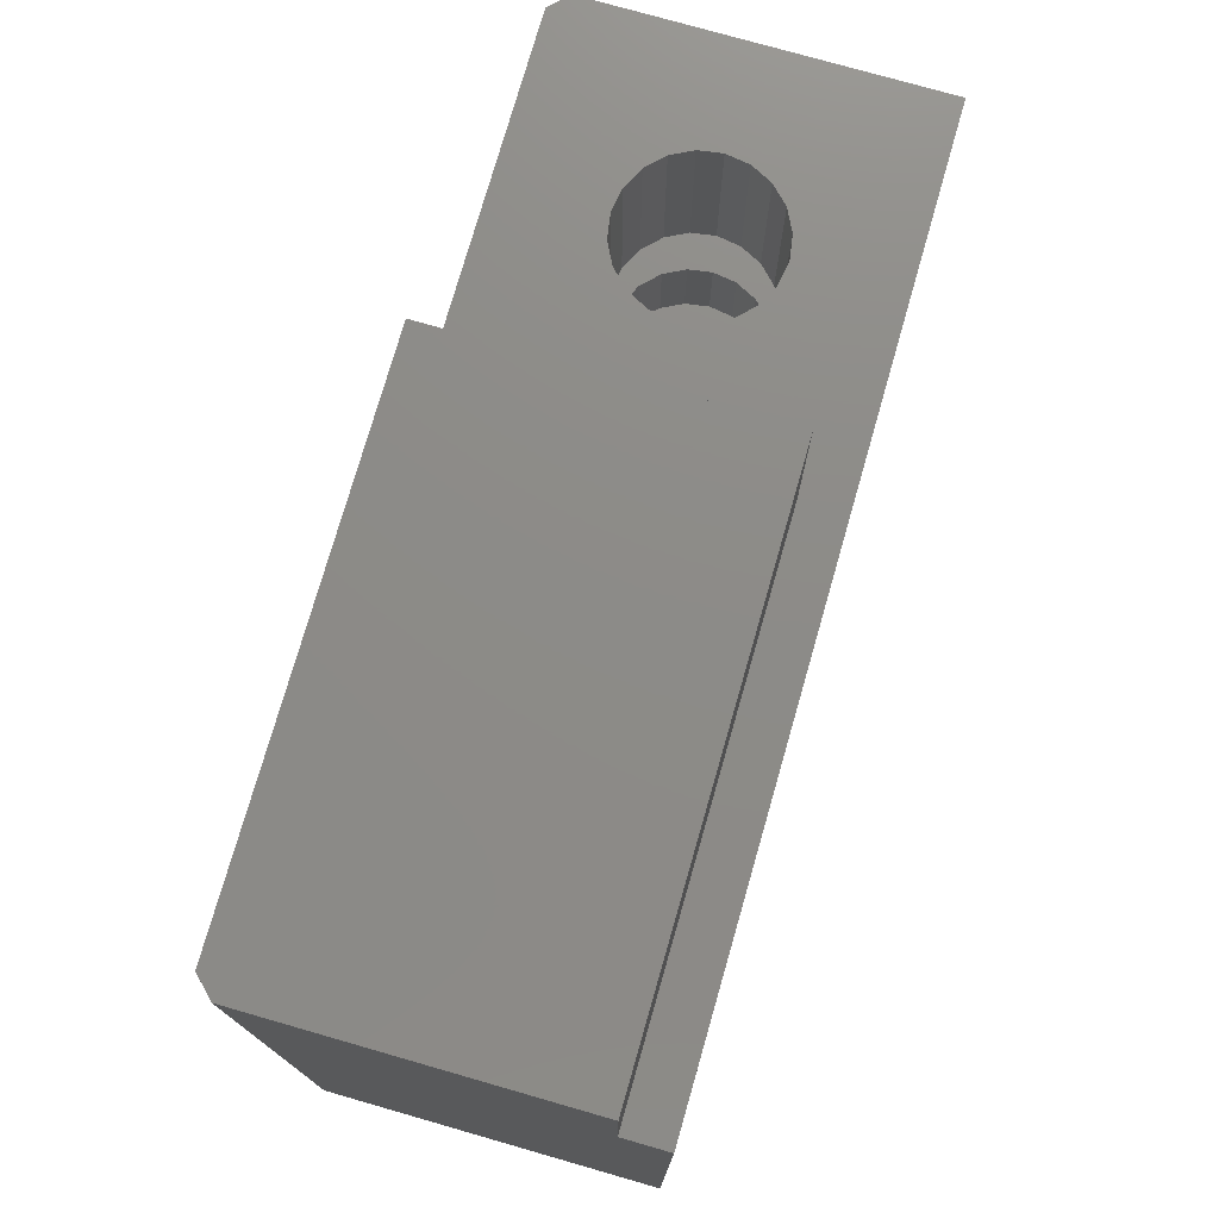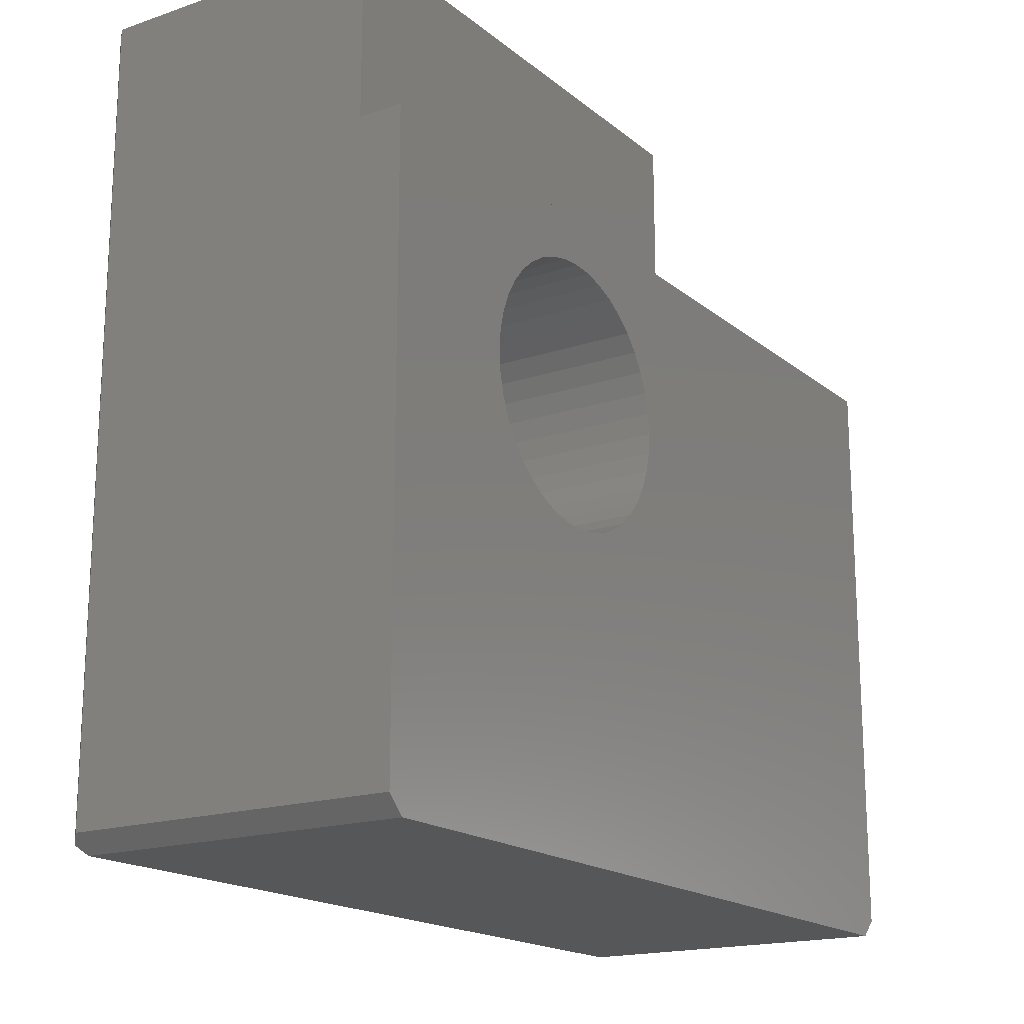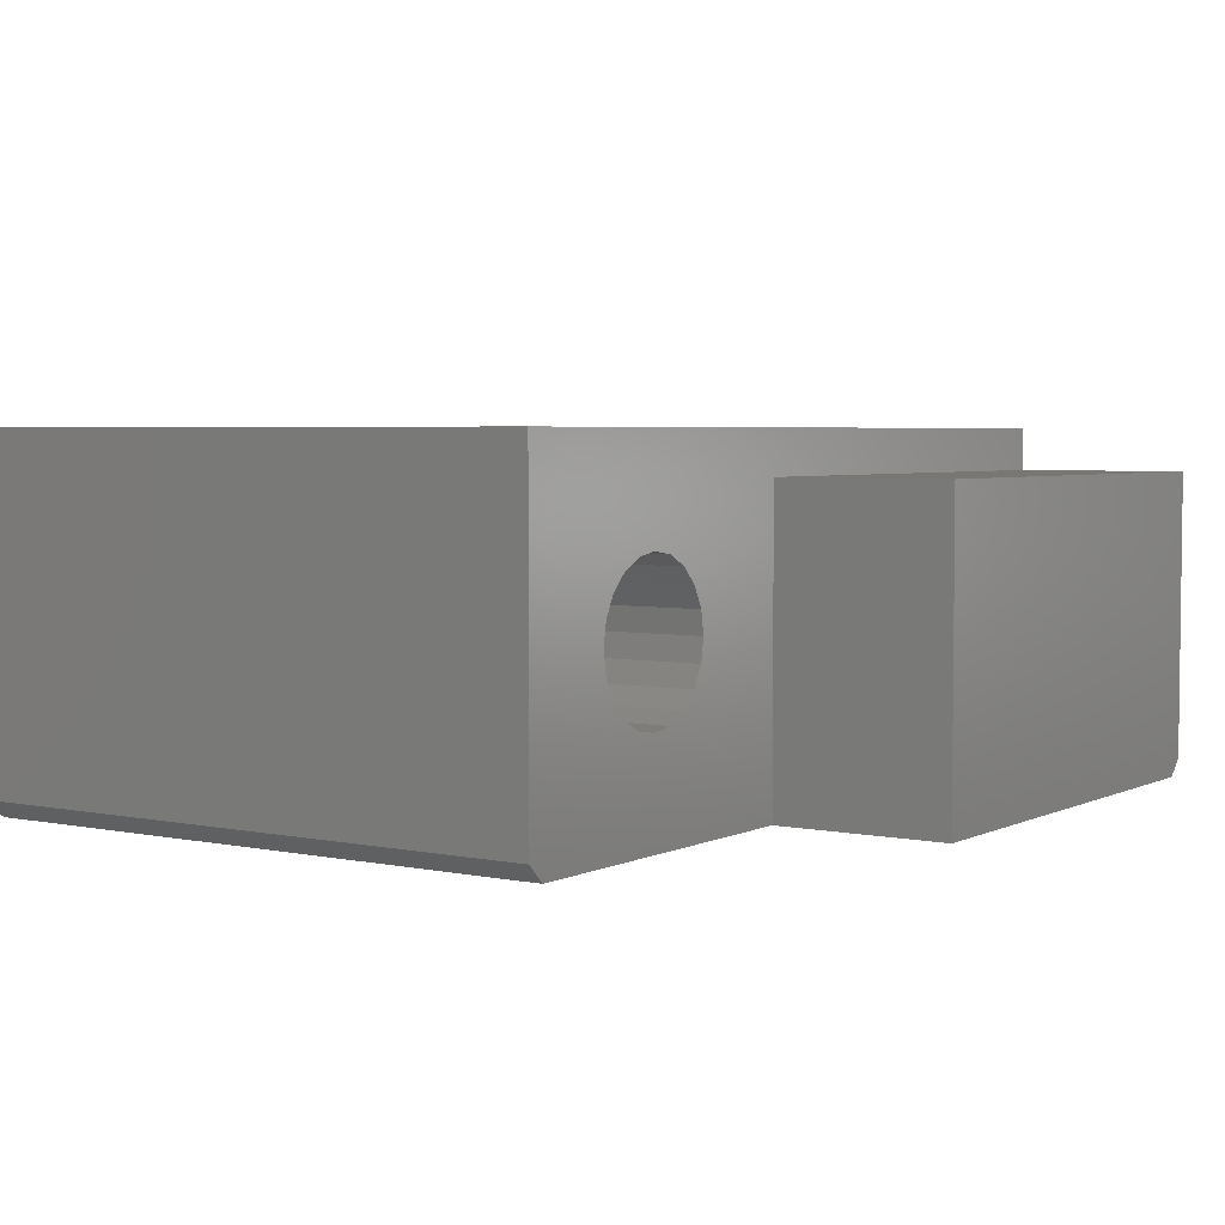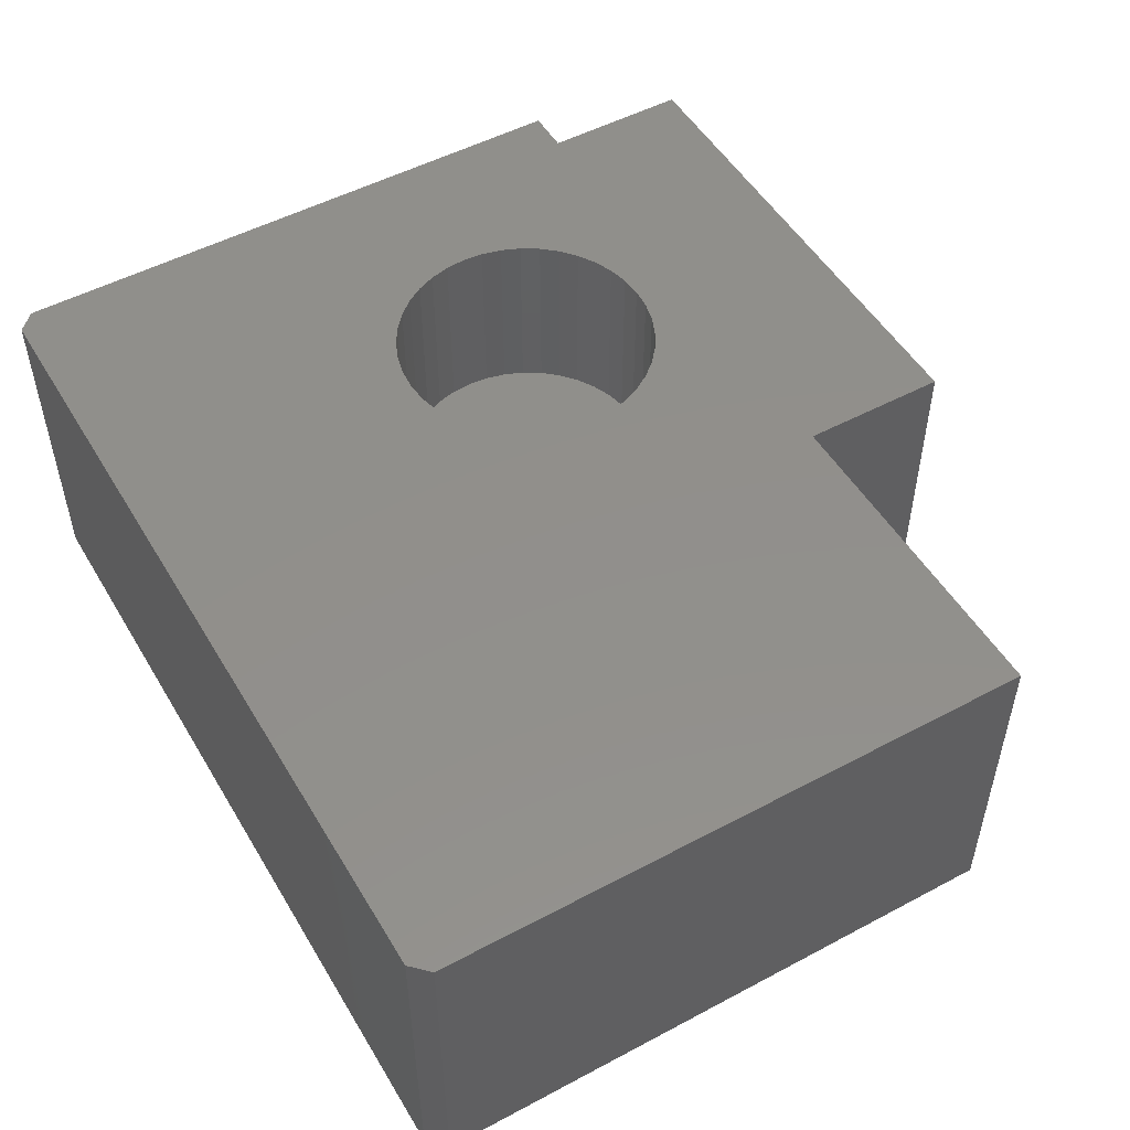
<metadata>
{"format":"stl","ext":"stl","renderer":"f3d","projection":"perspective","resolution":1024,"background":"white","views":[{"elev":75.8,"azim":-74.0,"up":"+Y"},{"elev":-17.8,"azim":-56.5,"up":"+Y"},{"elev":4.1,"azim":124.1,"up":"+Z"},{"elev":51.2,"azim":59.9,"up":"+Z"}]}
</metadata>
<code>
# stl→obj: 283 verts, 566 faces
v -75.94 -122.1 -17.6
v -75.53 -122.5 -10
v -75.94 -122.1 -10
v -75.53 -122.5 -17.6
v -75.73 -122.3 -17.8
v -55.94 -122.1 -10
v -55.94 -108.5 -17.6
v -55.94 -108.5 -10
v -55.94 -122.1 -17.6
v -66.58 -113.4 -10
v -66.47 -113 -10
v -66.44 -112.5 -10
v -66.47 -112 -10
v -66.58 -111.6 -10
v -66.76 -111.1 -10
v -67.01 -110.7 -10
v -67.31 -110.4 -10
v -67.67 -110.1 -10
v -68.07 -109.8 -10
v -68.51 -109.6 -10
v -68.97 -109.5 -10
v -69.44 -109.5 -10
v -75.94 -108.5 -10
v -72.44 -112.5 -10
v -72.4 -112 -10
v -72.29 -111.6 -10
v -69.9 -109.5 -10
v -70.36 -109.6 -10
v -70.8 -109.8 -10
v -71.2 -110.1 -10
v -71.56 -110.4 -10
v -71.86 -110.7 -10
v -72.11 -111.1 -10
v -66.76 -113.9 -10
v -56.34 -122.5 -10
v -67.01 -114.3 -10
v -67.31 -114.6 -10
v -67.67 -114.9 -10
v -68.07 -115.2 -10
v -68.51 -115.4 -10
v -68.97 -115.5 -10
v -69.44 -115.5 -10
v -69.9 -115.5 -10
v -70.36 -115.4 -10
v -70.8 -115.2 -10
v -71.2 -114.9 -10
v -71.56 -114.6 -10
v -71.86 -114.3 -10
v -72.11 -113.9 -10
v -72.29 -113.4 -10
v -72.4 -113 -10
v -56.34 -122.5 -17.6
v -56.13 -122.3 -17.8
v -75.94 -104.5 -17.6
v -75.94 -108.5 -10.99
v -75.94 -104.5 -10.99
v -75.53 -122.1 -18
v -56.34 -122.1 -18
v -63.09 -114.7 -18
v -56.78 -114.7 -18
v -64.3 -113.3 -18
v -63.09 -112.3 -18
v -64.23 -112.5 -18
v -64.46 -114 -18
v -56.34 -108.5 -18
v -56.78 -112.3 -18
v -64.3 -111.7 -18
v -64.49 -110.9 -18
v -64.27 -108.5 -18
v -64.8 -110.1 -18
v -65.23 -109.4 -18
v -65.76 -108.8 -18
v -66.38 -108.3 -18
v -64.27 -104.5 -18
v -67.07 -107.9 -18
v -67.83 -107.6 -18
v -68.62 -107.4 -18
v -69.44 -107.3 -18
v -73.97 -104.5 -18
v -70.25 -107.4 -18
v -70.91 -107.5 -18
v -64.49 -114.1 -18
v -64.8 -114.9 -18
v -65.23 -115.6 -18
v -65.76 -116.2 -18
v -66.38 -116.7 -18
v -67.07 -117.1 -18
v -67.83 -117.4 -18
v -68.62 -117.6 -18
v -69.44 -117.7 -18
v -70.25 -117.6 -18
v -74.57 -113.3 -18
v -74.64 -112.5 -18
v -74.38 -114.1 -18
v -74.07 -114.9 -18
v -73.64 -115.6 -18
v -73.11 -116.2 -18
v -72.49 -116.7 -18
v -71.8 -117.1 -18
v -71.04 -117.4 -18
v -71.04 -107.6 -18
v -71.8 -107.9 -18
v -72.49 -108.3 -18
v -73.11 -108.8 -18
v -75.53 -104.5 -18
v -73.64 -109.4 -18
v -74.07 -110.1 -18
v -74.38 -110.9 -18
v -74.57 -111.7 -18
v -61.55 -116.5 -14.53
v -61.31 -114.5 -15
v -61.55 -114.5 -14.53
v -61.31 -116.5 -15
v -61.55 -112.5 -14.53
v -61.31 -108.5 -15
v -61.55 -108.5 -14.53
v -61.31 -112.5 -15
v -61.63 -116.5 -14
v -61.63 -114.5 -14
v -61.63 -112.5 -14
v -61.63 -108.5 -14
v -60.93 -116.5 -15.38
v -60.93 -114.5 -15.38
v -60.93 -112.5 -15.38
v -60.93 -108.5 -15.38
v -60.46 -116.5 -12.38
v -59.94 -114.5 -12.3
v -59.94 -116.5 -12.3
v -60.46 -114.5 -12.38
v -60.46 -112.5 -12.38
v -59.94 -108.5 -12.3
v -59.94 -112.5 -12.3
v -60.46 -108.5 -12.38
v -59.41 -114.5 -15.62
v -58.94 -116.5 -15.38
v -58.94 -114.5 -15.38
v -59.41 -116.5 -15.62
v -59.41 -108.5 -15.62
v -58.94 -112.5 -15.38
v -58.94 -108.5 -15.38
v -59.41 -112.5 -15.62
v -60.93 -116.5 -12.62
v -60.93 -114.5 -12.62
v -60.93 -112.5 -12.62
v -60.93 -108.5 -12.62
v -61.31 -116.5 -13
v -61.31 -114.5 -13
v -61.31 -112.5 -13
v -61.31 -108.5 -13
v -59.41 -114.5 -12.38
v -59.41 -116.5 -12.38
v -59.41 -108.5 -12.38
v -59.41 -112.5 -12.38
v -58.56 -116.5 -15
v -58.32 -114.5 -14.53
v -58.56 -114.5 -15
v -58.32 -116.5 -14.53
v -58.56 -112.5 -15
v -58.32 -108.5 -14.53
v -58.56 -108.5 -15
v -58.32 -112.5 -14.53
v -61.55 -116.5 -13.47
v -61.55 -114.5 -13.47
v -61.55 -112.5 -13.47
v -61.55 -108.5 -13.47
v -58.23 -114.5 -14
v -58.23 -116.5 -14
v -58.23 -108.5 -14
v -58.23 -112.5 -14
v -60.46 -114.5 -15.62
v -59.94 -116.5 -15.7
v -59.94 -114.5 -15.7
v -60.46 -116.5 -15.62
v -60.46 -108.5 -15.62
v -59.94 -112.5 -15.7
v -59.94 -108.5 -15.7
v -60.46 -112.5 -15.62
v -58.32 -116.5 -13.47
v -58.56 -114.5 -13
v -58.32 -114.5 -13.47
v -58.56 -116.5 -13
v -58.32 -112.5 -13.47
v -58.56 -108.5 -13
v -58.32 -108.5 -13.47
v -58.56 -112.5 -13
v -58.94 -114.5 -12.62
v -58.94 -116.5 -12.62
v -58.94 -108.5 -12.62
v -58.94 -112.5 -12.62
v -62.88 -114.5 -11.05
v -62.88 -112.5 -16.75
v -62.88 -112.5 -11.05
v -62.88 -114.5 -16.75
v -56.98 -114.5 -11.05
v -56.98 -114.5 -16.75
v -56.98 -112.5 -11.05
v -56.98 -112.5 -16.75
v -63.09 -114.7 -16.75
v -63.09 -112.3 -16.75
v -56.78 -114.7 -16.75
v -56.78 -112.3 -16.75
v -64.27 -104.5 -10.99
v -64.27 -108.5 -10.99
v -69.44 -115.5 -14.3
v -69.9 -115.5 -14.3
v -66.47 -112 -14.3
v -66.58 -111.6 -14.3
v -68.97 -109.5 -14.3
v -68.51 -109.6 -14.3
v -71.56 -110.4 -14.3
v -71.2 -110.1 -14.3
v -67.01 -114.3 -14.3
v -66.76 -113.9 -14.3
v -70.36 -115.4 -14.3
v -70.8 -115.2 -14.3
v -66.44 -112.5 -14.3
v -68.97 -115.5 -14.3
v -71.86 -110.7 -14.3
v -67.31 -114.6 -14.3
v -67.67 -114.9 -14.3
v -66.76 -111.1 -14.3
v -68.07 -109.8 -14.3
v -69.9 -109.5 -14.3
v -69.44 -109.5 -14.3
v -71.2 -114.9 -14.3
v -72.29 -113.4 -14.3
v -72.11 -113.9 -14.3
v -70.8 -109.8 -14.3
v -70.36 -109.6 -14.3
v -66.58 -113.4 -14.3
v -67.67 -110.1 -14.3
v -67.31 -110.4 -14.3
v -72.4 -113 -14.3
v -66.47 -113 -14.3
v -72.11 -111.1 -14.3
v -72.29 -111.6 -14.3
v -71.56 -114.6 -14.3
v -68.07 -115.2 -14.3
v -68.51 -115.4 -14.3
v -72.44 -112.5 -14.3
v -67.01 -110.7 -14.3
v -71.86 -114.3 -14.3
v -72.4 -112 -14.3
v -66.38 -116.7 -14.5
v -65.76 -116.2 -14.5
v -74.07 -114.9 -14.5
v -74.38 -114.1 -14.5
v -74.64 -112.5 -14.5
v -74.57 -111.7 -14.5
v -64.49 -110.9 -14.5
v -64.3 -111.7 -14.5
v -68.62 -117.6 -14.5
v -67.83 -117.4 -14.5
v -65.76 -108.8 -14.5
v -65.23 -109.4 -14.5
v -65.23 -115.6 -14.5
v -72.49 -108.3 -14.5
v -73.11 -108.8 -14.5
v -69.44 -117.7 -14.5
v -74.57 -113.3 -14.5
v -67.07 -107.9 -14.5
v -67.83 -107.6 -14.5
v -64.23 -112.5 -14.5
v -73.64 -115.6 -14.5
v -66.38 -108.3 -14.5
v -69.44 -107.3 -14.5
v -70.25 -107.4 -14.5
v -64.8 -110.1 -14.5
v -64.8 -114.9 -14.5
v -71.04 -107.6 -14.5
v -71.8 -107.9 -14.5
v -68.62 -107.4 -14.5
v -71.04 -117.4 -14.5
v -70.25 -117.6 -14.5
v -73.11 -116.2 -14.5
v -72.49 -116.7 -14.5
v -64.3 -113.3 -14.5
v -64.49 -114.1 -14.5
v -67.07 -117.1 -14.5
v -71.8 -117.1 -14.5
v -73.64 -109.4 -14.5
v -74.07 -110.1 -14.5
v -74.38 -110.9 -14.5
f 1 2 3
f 1 4 2
f 4 1 5
f 6 7 8
f 7 6 9
f 10 6 8
f 11 8 12
f 8 13 12
f 8 14 13
f 8 15 14
f 8 16 15
f 8 17 16
f 8 18 17
f 8 19 18
f 8 20 19
f 8 21 20
f 8 22 21
f 23 24 25
f 23 25 26
f 23 22 8
f 23 27 22
f 23 28 27
f 23 29 28
f 23 30 29
f 23 31 30
f 23 32 31
f 23 33 32
f 23 26 33
f 24 23 3
f 24 3 2
f 10 8 11
f 34 6 10
f 6 34 35
f 36 35 34
f 37 35 36
f 38 35 37
f 39 35 38
f 40 35 39
f 2 40 41
f 2 41 42
f 2 42 43
f 2 43 44
f 2 44 45
f 40 2 35
f 46 2 45
f 47 2 46
f 48 2 47
f 49 2 48
f 50 2 49
f 51 2 50
f 2 51 24
f 52 9 6
f 52 6 35
f 9 52 53
f 4 35 2
f 35 4 52
f 54 55 56
f 1 55 54
f 3 55 1
f 55 3 23
f 57 4 5
f 4 57 52
f 58 52 57
f 52 58 53
f 58 59 60
f 61 62 59
f 62 61 63
f 59 64 61
f 64 59 58
f 60 65 58
f 66 65 60
f 62 65 66
f 67 62 63
f 68 62 67
f 69 62 68
f 62 69 65
f 70 69 68
f 71 69 70
f 72 69 71
f 73 69 72
f 69 73 74
f 75 74 73
f 76 74 75
f 77 74 76
f 78 74 77
f 79 78 80
f 79 80 81
f 78 79 74
f 58 82 64
f 58 83 82
f 58 84 83
f 58 85 84
f 58 86 85
f 58 87 86
f 58 88 87
f 58 89 88
f 57 89 58
f 89 57 90
f 90 57 91
f 92 57 93
f 94 57 92
f 95 57 94
f 96 57 95
f 97 57 96
f 98 57 97
f 99 57 98
f 100 57 99
f 91 57 100
f 101 79 81
f 102 79 101
f 103 79 102
f 104 79 103
f 105 104 106
f 105 106 107
f 105 107 108
f 105 108 109
f 105 93 57
f 93 105 109
f 104 105 79
f 9 65 7
f 9 58 65
f 58 9 53
f 1 57 5
f 57 1 105
f 105 1 54
f 110 111 112
f 111 110 113
f 114 115 116
f 115 114 117
f 118 112 119
f 112 118 110
f 120 116 121
f 116 120 114
f 111 122 123
f 122 111 113
f 115 124 125
f 124 115 117
f 126 127 128
f 127 126 129
f 130 131 132
f 131 130 133
f 134 135 136
f 135 134 137
f 138 139 140
f 139 138 141
f 142 129 126
f 129 142 143
f 144 133 130
f 133 144 145
f 146 143 142
f 143 146 147
f 148 145 144
f 145 148 149
f 128 150 151
f 150 128 127
f 132 152 153
f 152 132 131
f 154 155 156
f 155 154 157
f 158 159 160
f 159 158 161
f 162 119 163
f 119 162 118
f 164 121 165
f 121 164 120
f 157 166 155
f 166 157 167
f 161 168 159
f 168 161 169
f 146 163 147
f 163 146 162
f 148 165 149
f 165 148 164
f 170 171 172
f 171 170 173
f 174 175 176
f 175 174 177
f 123 173 170
f 173 123 122
f 125 177 174
f 177 125 124
f 178 179 180
f 179 178 181
f 182 183 184
f 183 182 185
f 172 137 134
f 137 172 171
f 176 141 138
f 141 176 175
f 181 186 179
f 186 181 187
f 185 188 183
f 188 185 189
f 151 126 128
f 187 126 151
f 187 142 126
f 181 142 187
f 181 146 142
f 178 146 181
f 178 162 146
f 167 162 178
f 167 118 162
f 157 118 167
f 157 110 118
f 154 110 157
f 154 113 110
f 135 113 154
f 135 122 113
f 137 122 135
f 137 173 122
f 173 137 171
f 135 156 136
f 156 135 154
f 139 160 140
f 160 139 158
f 167 180 166
f 180 167 178
f 169 184 168
f 184 169 182
f 151 186 187
f 186 151 150
f 153 188 189
f 188 153 152
f 190 191 192
f 191 190 193
f 194 127 190
f 194 150 127
f 194 186 150
f 194 179 186
f 194 180 179
f 194 166 180
f 195 166 194
f 134 195 172
f 136 195 134
f 156 195 136
f 155 195 156
f 166 195 155
f 129 190 127
f 143 190 129
f 147 190 143
f 163 190 147
f 119 190 163
f 193 119 112
f 193 172 195
f 119 193 190
f 111 193 112
f 123 193 111
f 170 193 123
f 172 193 170
f 192 132 196
f 192 130 132
f 192 144 130
f 192 148 144
f 192 164 148
f 192 120 164
f 191 120 192
f 177 191 175
f 124 191 177
f 117 191 124
f 114 191 117
f 120 191 114
f 153 196 132
f 189 196 153
f 185 196 189
f 182 196 185
f 169 196 182
f 197 169 161
f 197 175 191
f 169 197 196
f 158 197 161
f 139 197 158
f 141 197 139
f 175 197 141
f 195 196 197
f 196 195 194
f 190 196 194
f 196 190 192
f 198 62 199
f 62 198 59
f 60 198 200
f 198 60 59
f 62 201 199
f 201 62 66
f 60 201 66
f 201 60 200
f 200 195 201
f 200 193 195
f 193 198 191
f 198 193 200
f 197 201 195
f 191 201 197
f 191 199 201
f 199 191 198
f 79 56 202
f 56 79 54
f 79 202 74
f 54 79 105
f 203 74 202
f 74 203 69
f 8 203 23
f 8 131 203
f 8 152 131
f 8 188 152
f 8 183 188
f 8 184 183
f 8 168 184
f 7 168 8
f 168 7 159
f 140 65 138
f 65 140 7
f 160 7 140
f 159 7 160
f 23 203 55
f 133 203 131
f 145 203 133
f 149 203 145
f 165 203 149
f 121 203 165
f 69 121 116
f 69 116 115
f 138 65 176
f 69 176 65
f 176 69 174
f 121 69 203
f 125 69 115
f 174 69 125
f 56 203 202
f 203 56 55
f 204 43 42
f 43 204 205
f 206 14 207
f 14 206 13
f 208 20 21
f 20 208 209
f 210 30 31
f 30 210 211
f 212 34 213
f 34 212 36
f 214 45 44
f 45 214 215
f 216 13 206
f 13 216 12
f 217 42 41
f 42 217 204
f 32 210 31
f 210 32 218
f 219 38 37
f 38 219 220
f 207 15 221
f 15 207 14
f 209 19 20
f 19 209 222
f 223 22 27
f 22 223 224
f 215 46 45
f 46 215 225
f 49 226 50
f 226 49 227
f 228 28 29
f 28 228 229
f 213 10 230
f 10 213 34
f 231 17 18
f 17 231 232
f 50 233 51
f 233 50 226
f 234 12 216
f 12 234 11
f 26 235 33
f 235 26 236
f 225 47 46
f 47 225 237
f 238 40 39
f 40 238 239
f 51 240 24
f 240 51 233
f 221 16 241
f 16 221 15
f 222 18 19
f 18 222 231
f 229 27 28
f 27 229 223
f 205 44 43
f 44 205 214
f 211 29 30
f 29 211 228
f 48 227 49
f 227 48 242
f 47 242 48
f 242 47 237
f 239 41 40
f 41 239 217
f 224 21 22
f 21 224 208
f 220 39 38
f 39 220 238
f 230 11 234
f 11 230 10
f 24 243 25
f 243 24 240
f 33 218 32
f 218 33 235
f 241 17 232
f 17 241 16
f 25 236 26
f 236 25 243
f 219 36 212
f 36 219 37
f 85 244 245
f 244 85 86
f 246 94 247
f 94 246 95
f 248 109 249
f 109 248 93
f 67 250 68
f 250 67 251
f 88 252 253
f 252 88 89
f 71 254 72
f 254 71 255
f 85 256 84
f 256 85 245
f 104 257 258
f 257 104 103
f 89 259 252
f 259 89 90
f 260 93 248
f 93 260 92
f 76 261 262
f 261 76 75
f 63 251 67
f 251 63 263
f 264 95 246
f 95 264 96
f 247 92 260
f 92 247 94
f 75 265 261
f 265 75 73
f 80 266 267
f 266 80 78
f 68 268 70
f 268 68 250
f 84 269 83
f 269 84 256
f 102 270 271
f 270 102 101
f 103 271 257
f 271 103 102
f 77 262 272
f 262 77 76
f 91 273 274
f 273 91 100
f 98 275 276
f 275 98 97
f 70 255 71
f 255 70 268
f 73 254 265
f 254 73 72
f 277 251 263
f 278 251 277
f 278 250 251
f 269 250 278
f 269 268 250
f 256 268 269
f 256 255 268
f 245 255 256
f 245 254 255
f 244 254 245
f 244 265 254
f 279 265 244
f 279 261 265
f 253 261 279
f 253 262 261
f 252 262 253
f 252 272 262
f 259 272 252
f 259 266 272
f 274 266 259
f 274 267 266
f 273 267 274
f 273 270 267
f 280 270 273
f 280 271 270
f 276 271 280
f 276 257 271
f 275 257 276
f 275 258 257
f 264 258 275
f 264 281 258
f 246 281 264
f 246 282 281
f 247 282 246
f 247 283 282
f 260 283 247
f 260 249 283
f 249 260 248
f 249 108 283
f 108 249 109
f 281 104 258
f 104 281 106
f 81 270 101
f 270 81 267
f 267 81 80
f 279 88 253
f 88 279 87
f 275 96 264
f 96 275 97
f 61 263 63
f 263 61 277
f 282 106 281
f 106 282 107
f 64 277 61
f 278 64 82
f 64 278 277
f 280 98 276
f 98 280 99
f 83 278 82
f 278 83 269
f 78 272 266
f 272 78 77
f 100 280 273
f 280 100 99
f 283 107 282
f 107 283 108
f 259 91 274
f 91 259 90
f 86 279 244
f 279 86 87
f 206 234 216
f 207 234 206
f 207 230 234
f 221 230 207
f 221 213 230
f 241 213 221
f 241 212 213
f 232 212 241
f 232 219 212
f 231 219 232
f 231 220 219
f 222 220 231
f 222 238 220
f 209 238 222
f 209 239 238
f 208 239 209
f 208 217 239
f 224 217 208
f 224 204 217
f 223 204 224
f 223 205 204
f 229 205 223
f 229 214 205
f 228 214 229
f 228 215 214
f 211 215 228
f 211 225 215
f 210 225 211
f 210 237 225
f 218 237 210
f 218 242 237
f 235 242 218
f 235 227 242
f 236 227 235
f 236 226 227
f 243 226 236
f 243 233 226
f 233 243 240

</code>
